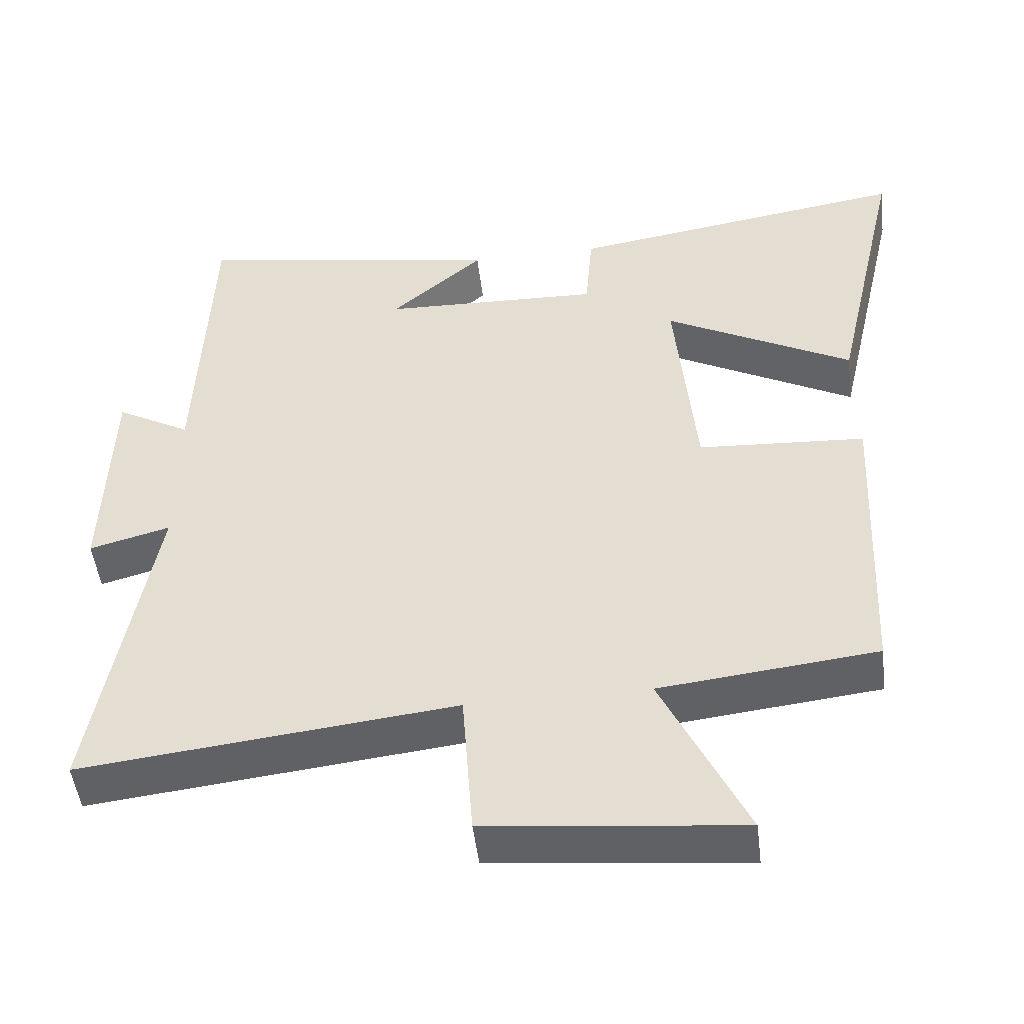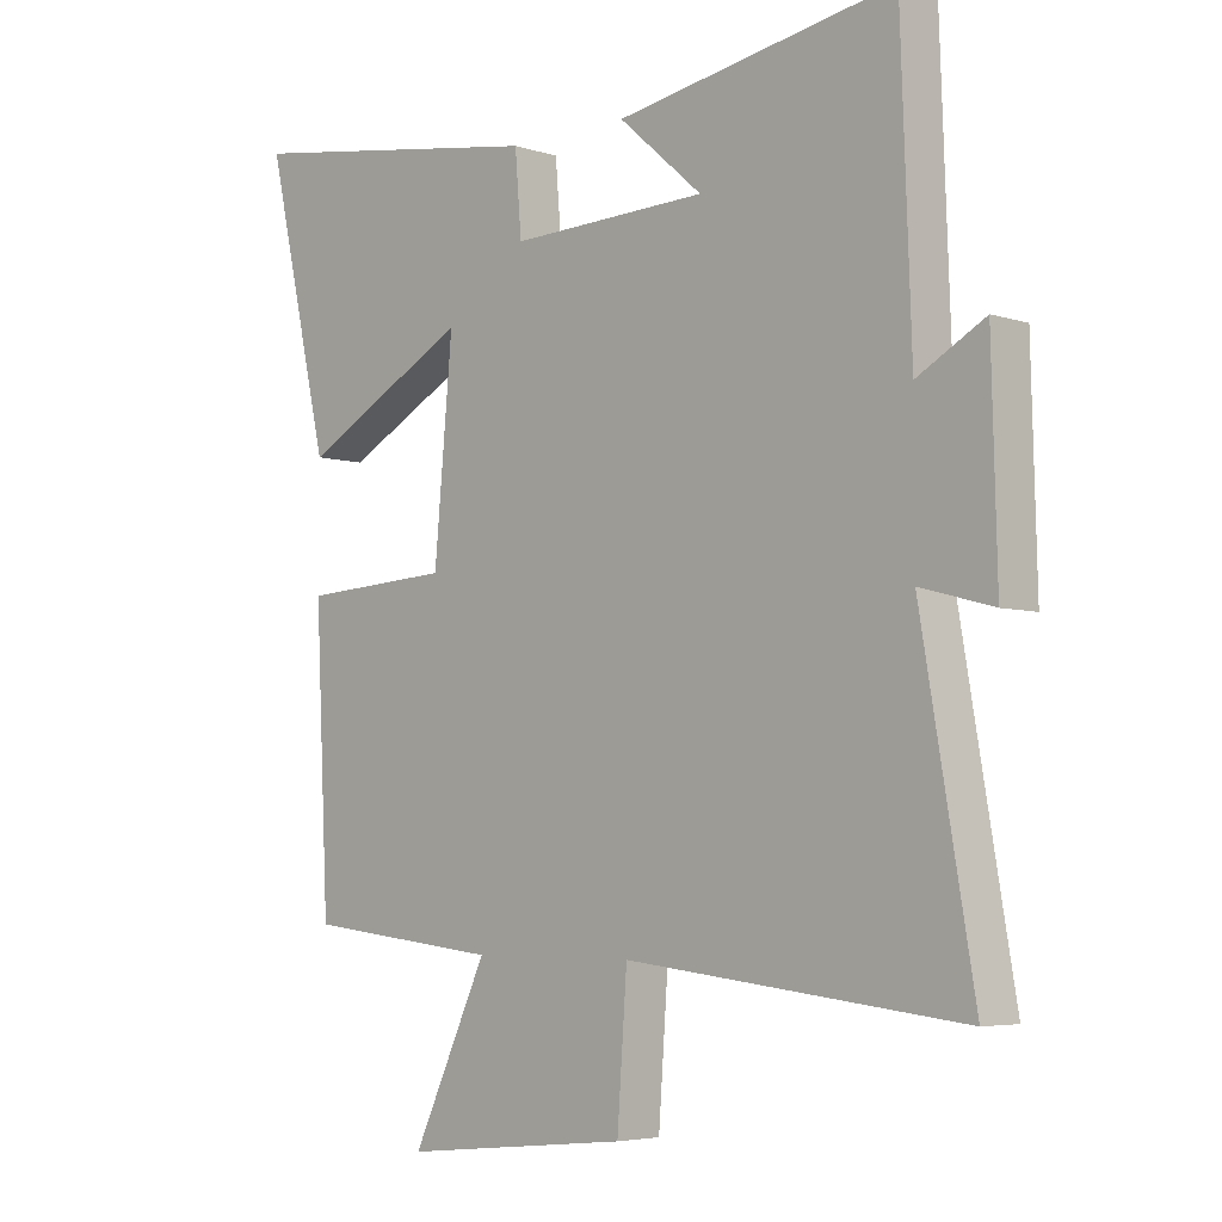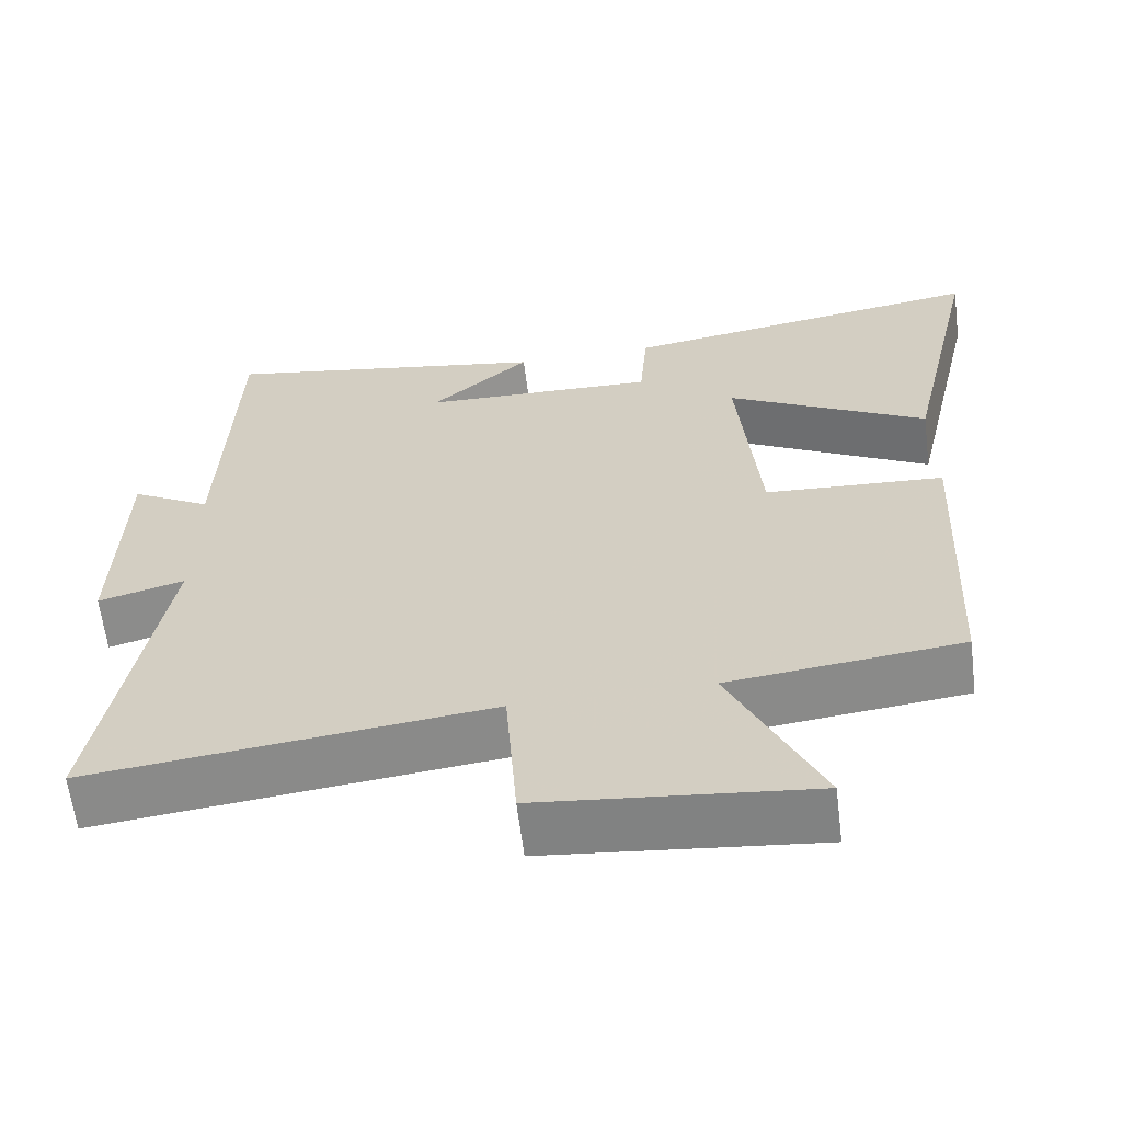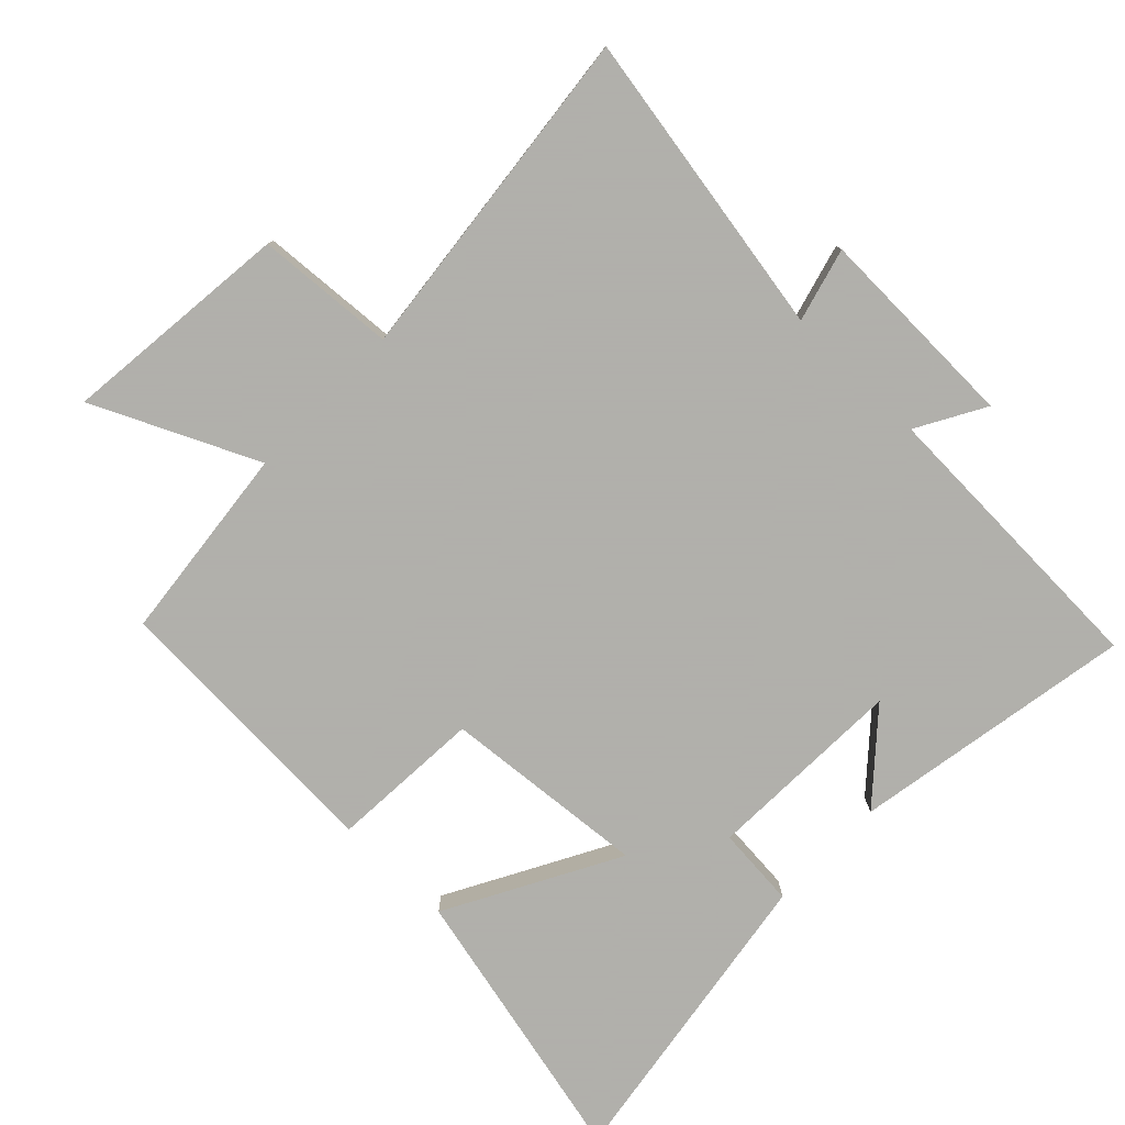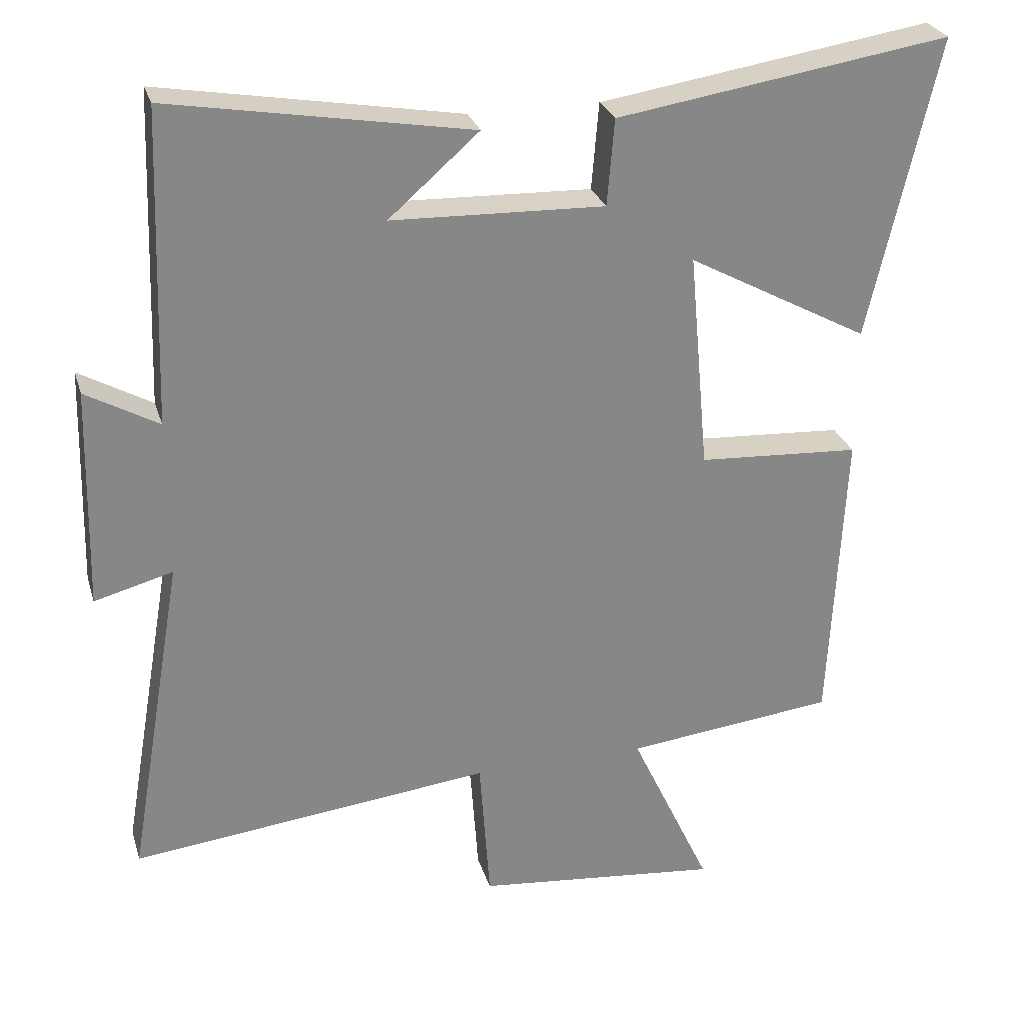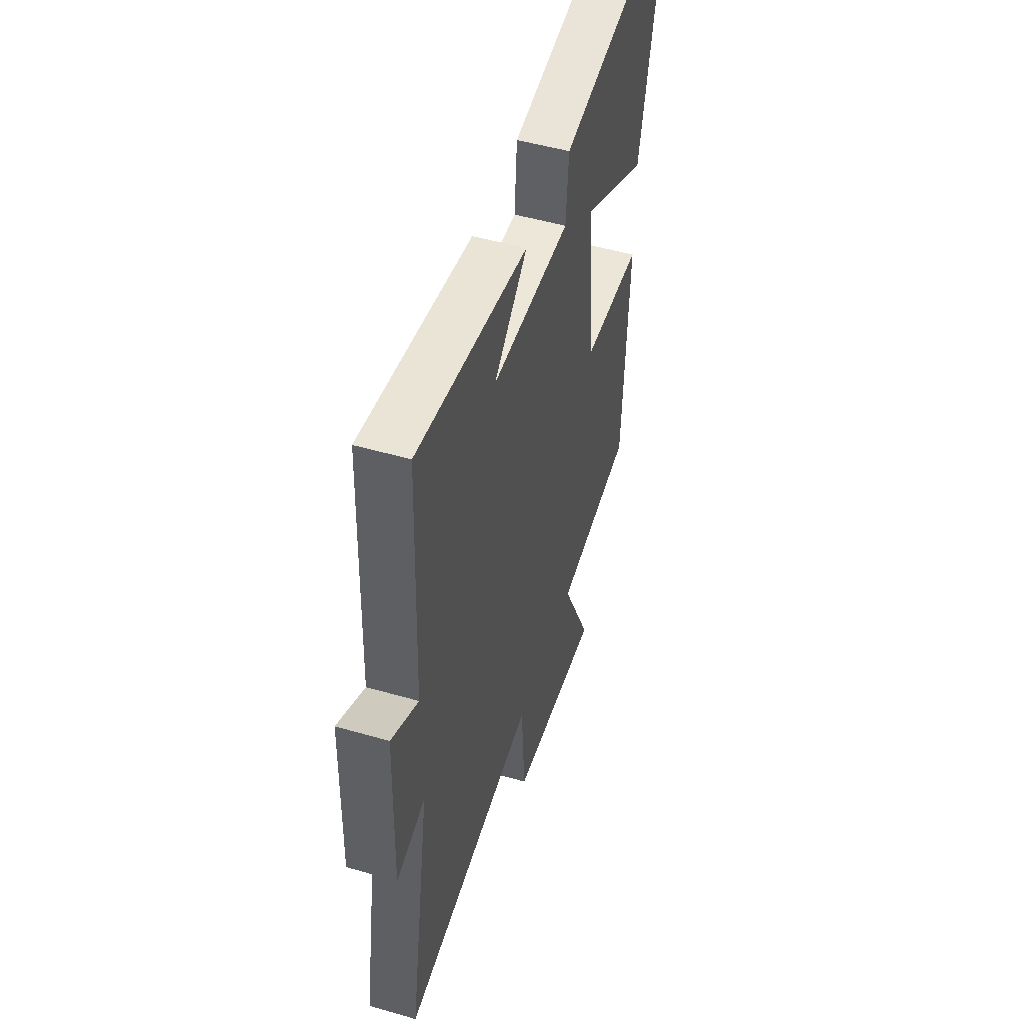
<metadata>
{"format":"obj","ext":"obj","renderer":"f3d","projection":"perspective","resolution":1024,"background":"white","views":[{"elev":-49.1,"azim":6.9,"up":"+Z"},{"elev":-5.0,"azim":-135.4,"up":"+Z"},{"elev":-62.2,"azim":7.1,"up":"+Z"},{"elev":-78.4,"azim":-134.1,"up":"+Y"},{"elev":27.5,"azim":-15.6,"up":"+Z"},{"elev":50.7,"azim":-72.5,"up":"+Z"}]}
</metadata>
<code>
v -0.58 0.07 -0.557
v -0.5 0.07 -0.092
v -0.611 0.07 -0.122
v -0.603 0.07 0.19
v -0.5 0.07 0.132
v -0.484 0.07 0.574
v -0.059 0.07 0.5
v -0.187 0.07 0.388
v 0.115 0.07 0.378
v 0.125 0.07 0.5
v 0.597 0.07 0.573
v 0.5 0.07 0.147
v 0.242 0.07 0.287
v 0.27 0.07 -0.023
v 0.5 0.07 -0.037
v 0.479 0.07 -0.467
v 0.181 0.07 -0.5
v 0.296 0.07 -0.746
v -0.052 0.07 -0.71
v -0.067 0.07 -0.5
v -0.58 0 -0.557
v -0.5 0 -0.092
v -0.611 0 -0.122
v -0.603 0 0.19
v -0.5 0 0.132
v -0.484 0 0.574
v -0.059 0 0.5
v -0.187 0 0.388
v 0.115 0 0.378
v 0.125 0 0.5
v 0.597 0 0.573
v 0.5 0 0.147
v 0.242 0 0.287
v 0.27 0 -0.023
v 0.5 0 -0.037
v 0.479 0 -0.467
v 0.181 0 -0.5
v 0.296 0 -0.746
v -0.052 0 -0.71
v -0.067 0 -0.5
f 17 18 19 20
f 15 16 17 20
f 14 15 20 1
f 13 14 1 2
f 10 11 12 13
f 9 10 13
f 8 9 13 2
f 5 6 7 8
f 5 8 2 3
f 3 4 5
f 40 39 38 37
f 40 37 36 35
f 21 40 35 34
f 22 21 34 33
f 33 32 31 30
f 33 30 29
f 22 33 29 28
f 28 27 26 25
f 23 22 28 25
f 25 24 23
f 1 21 22 2
f 2 22 23 3
f 3 23 24 4
f 4 24 25 5
f 5 25 26 6
f 6 26 27 7
f 7 27 28 8
f 8 28 29 9
f 9 29 30 10
f 10 30 31 11
f 11 31 32 12
f 12 32 33 13
f 13 33 34 14
f 14 34 35 15
f 15 35 36 16
f 16 36 37 17
f 17 37 38 18
f 18 38 39 19
f 19 39 40 20
f 20 40 21 1

</code>
